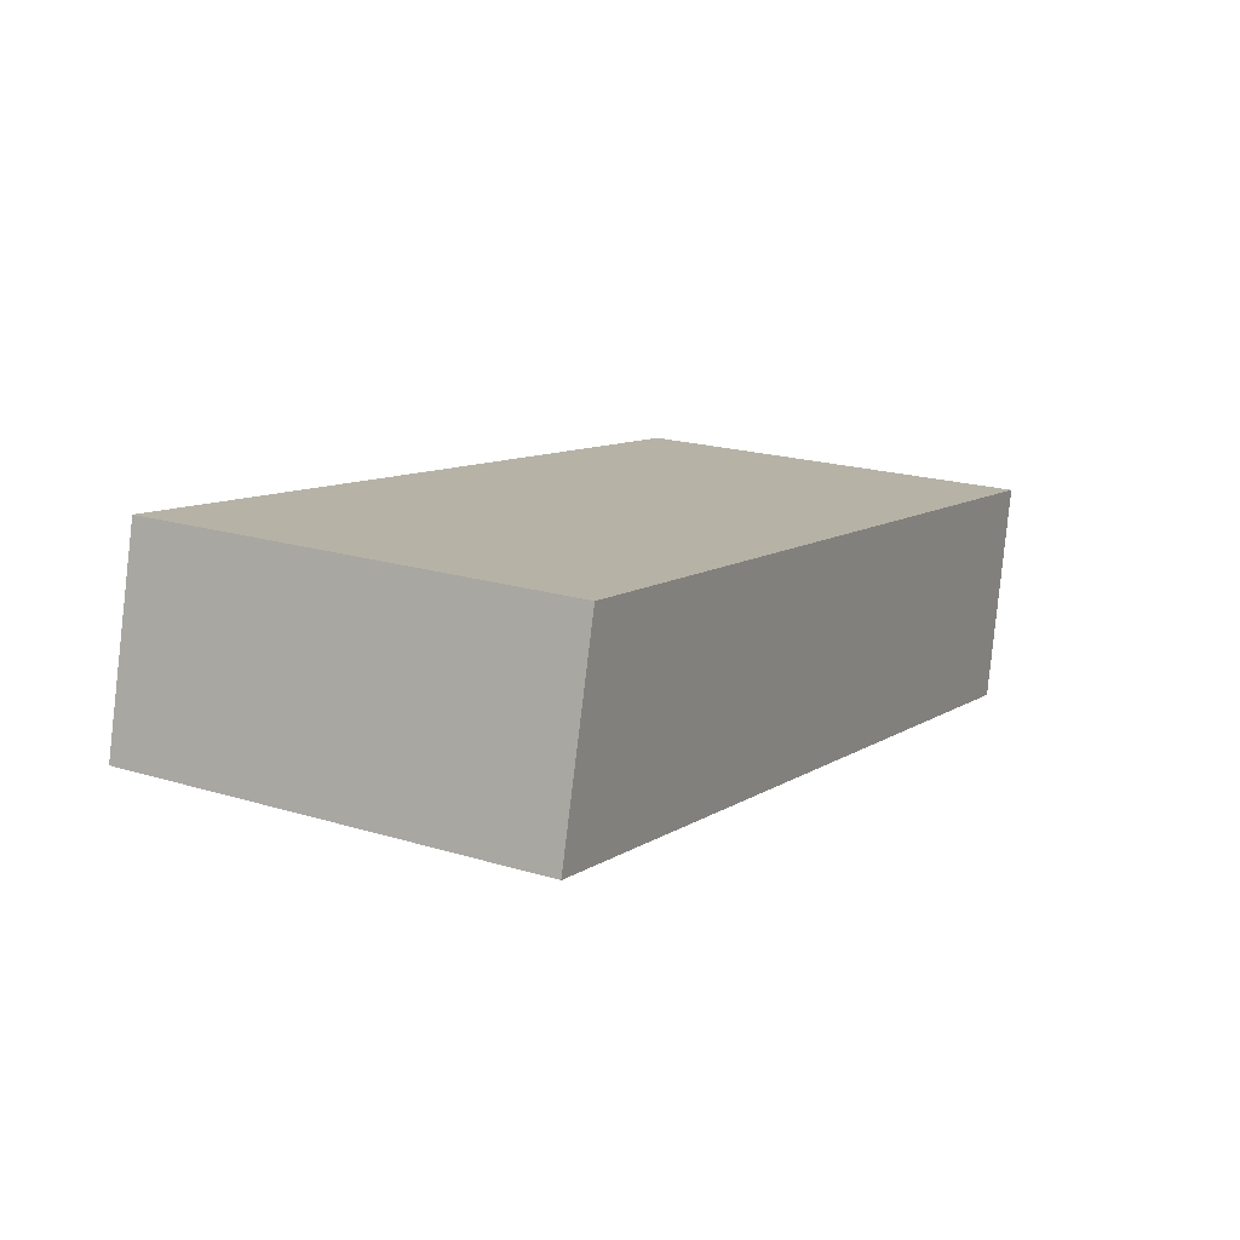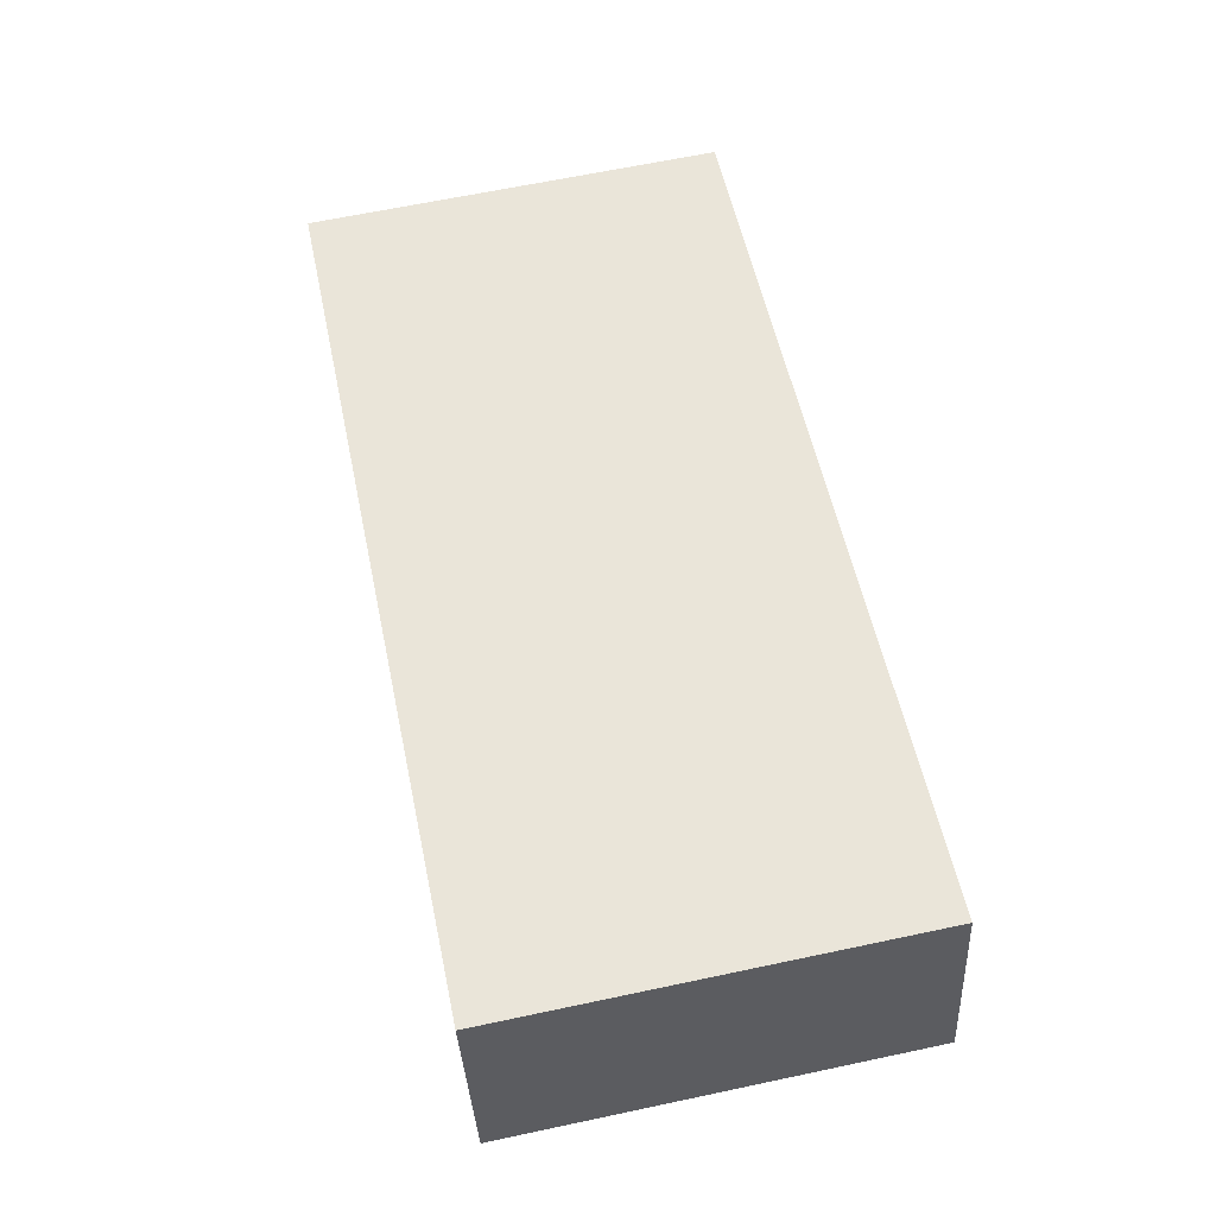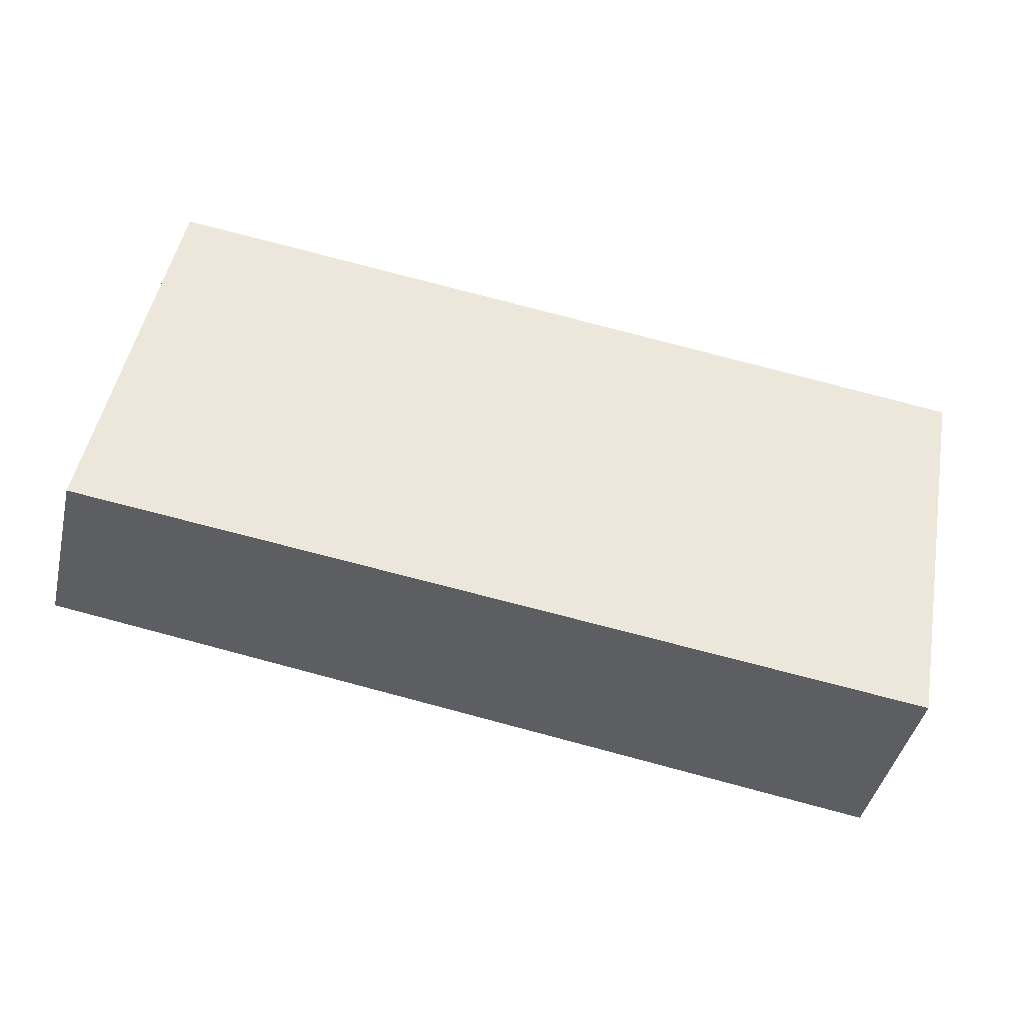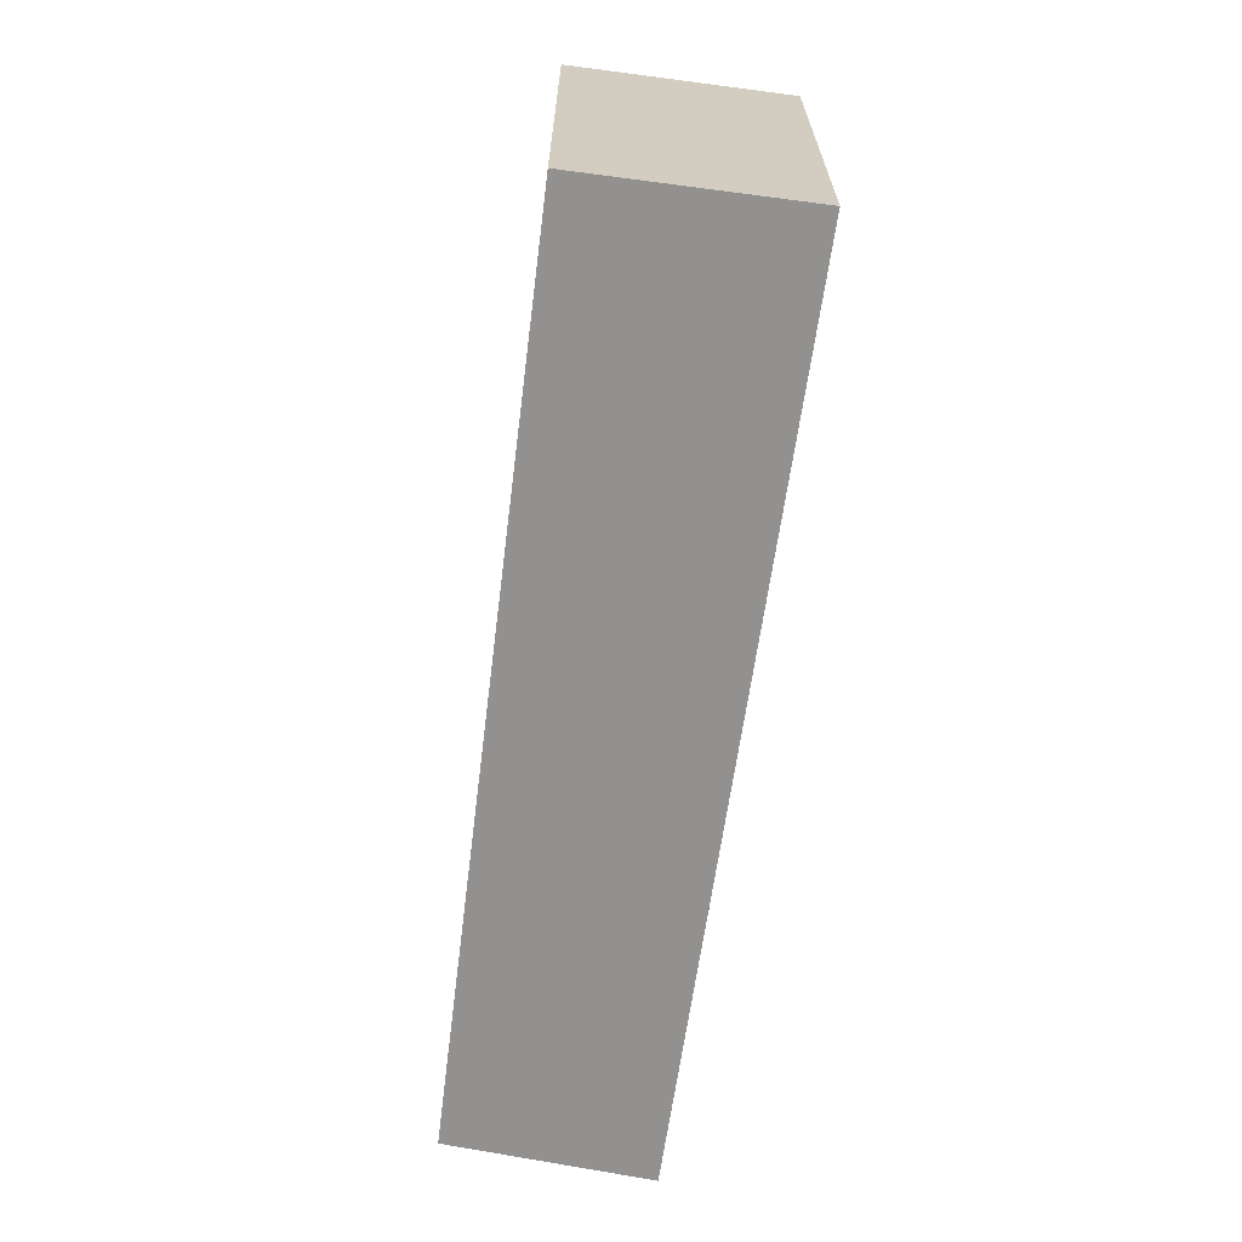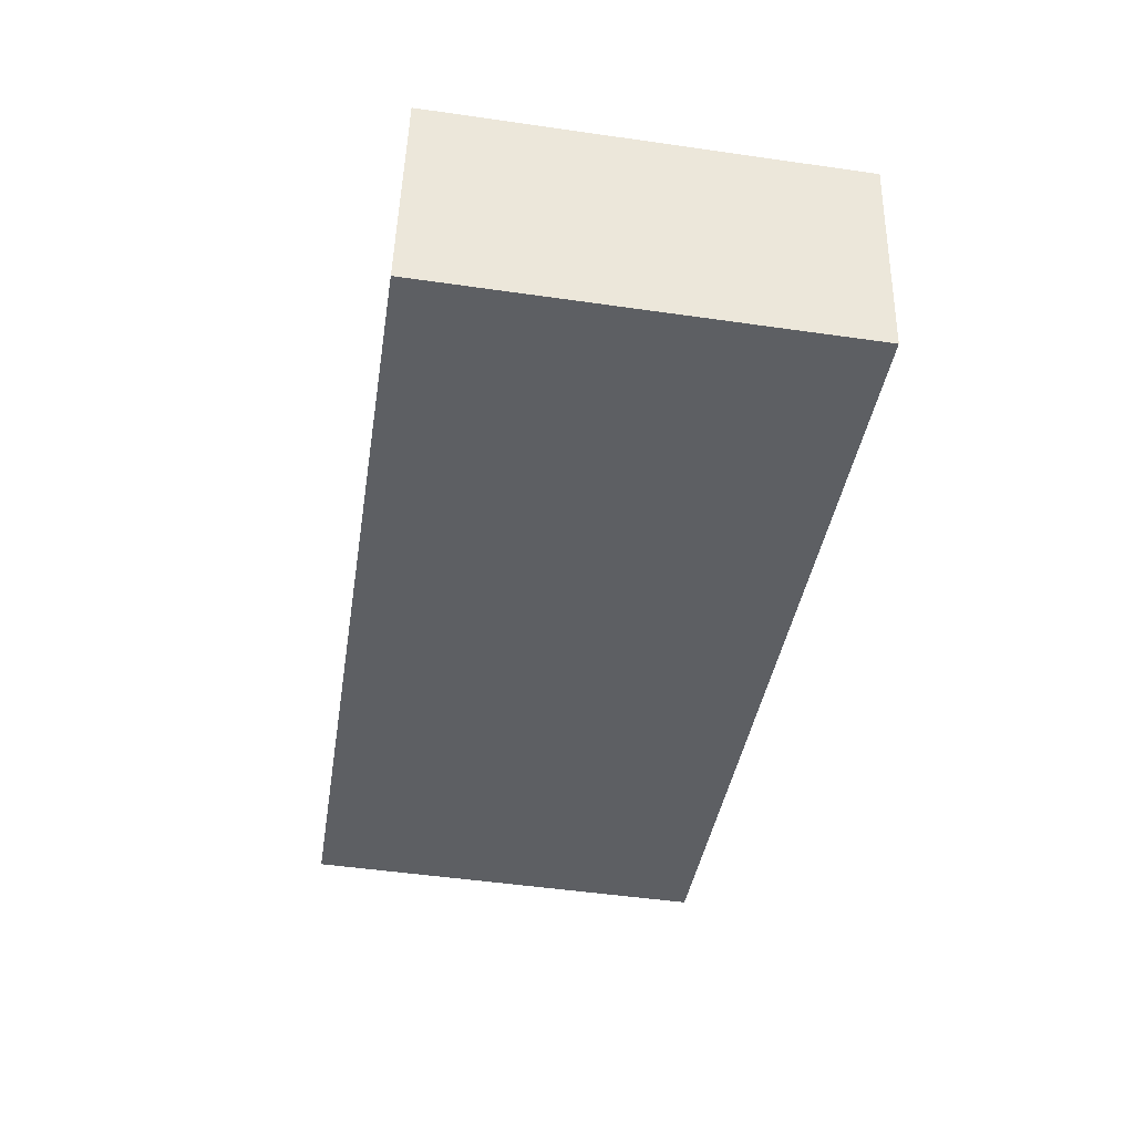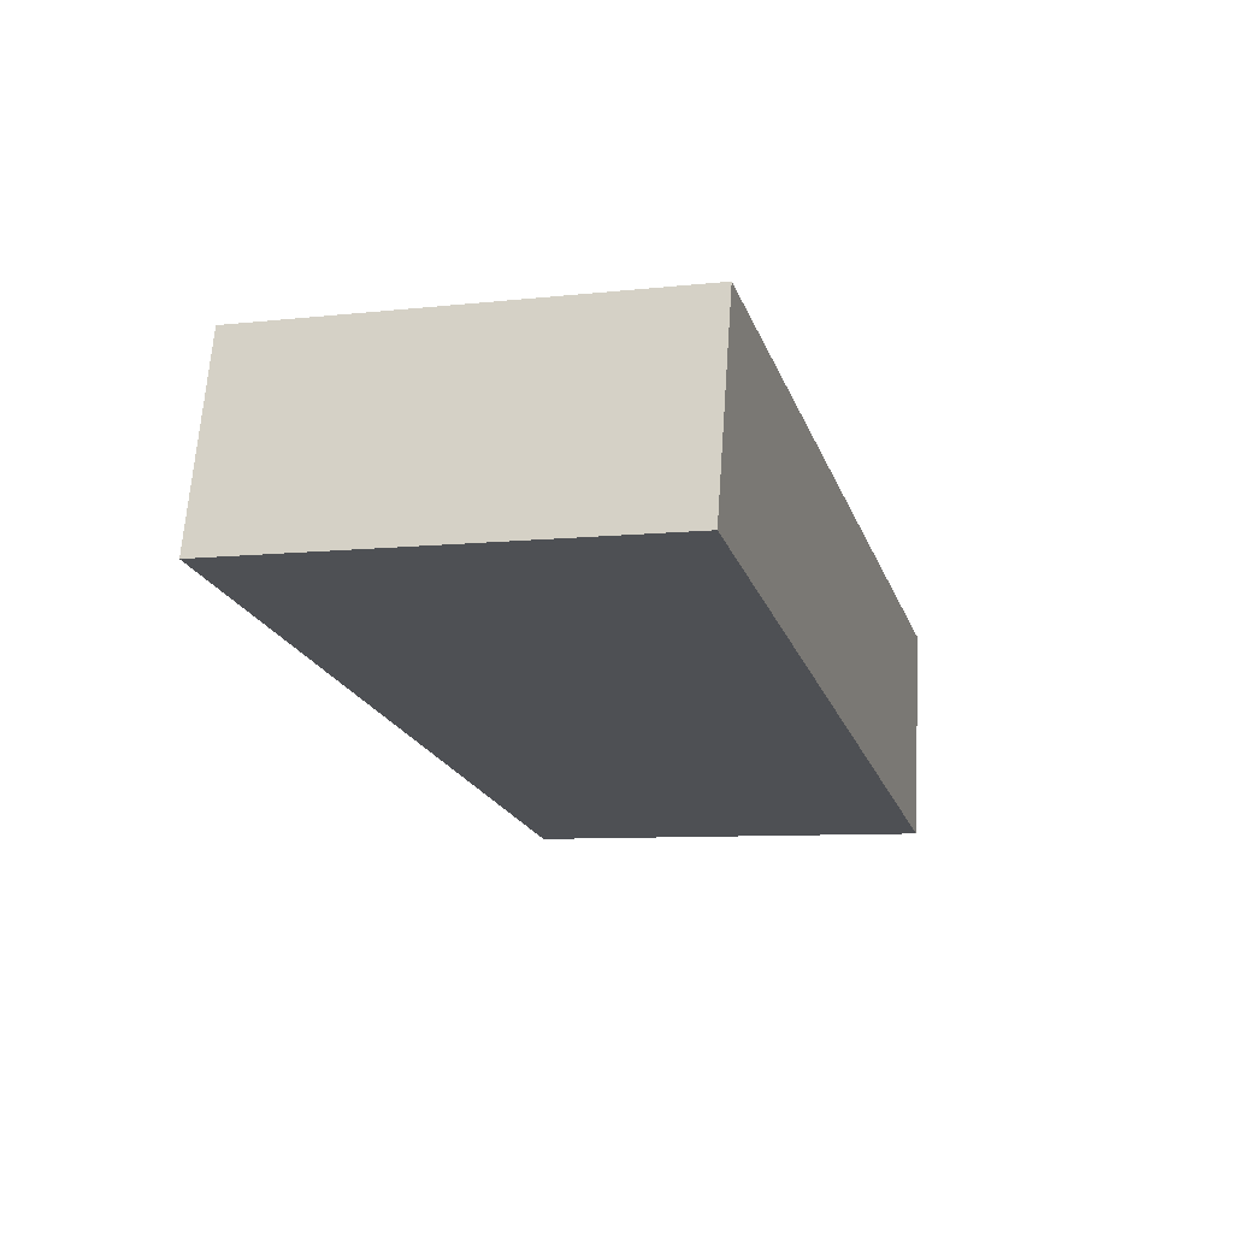
<metadata>
{"format":"obj","ext":"obj","renderer":"f3d","projection":"perspective","resolution":1024,"background":"white","views":[{"elev":20.0,"azim":-60.9,"up":"+Z"},{"elev":65.3,"azim":-102.0,"up":"+Z"},{"elev":48.9,"azim":10.5,"up":"+Z"},{"elev":-66.1,"azim":92.5,"up":"+Y"},{"elev":-50.6,"azim":81.1,"up":"+Z"},{"elev":-8.5,"azim":-73.7,"up":"+Z"}]}
</metadata>
<code>
v  0.297 2.494 1.167
v  5.282 2.494 -1.006
v  0 2.494 1.527e-16
v  5.509 2.494 0.284
v  0 0 0
v  0.297 -7.146e-17 1.167
v  5.509 -1.739e-17 0.284
v  5.282 6.16e-17 -1.006
g defaultobject
f 1 2 3
f 2 1 4
f 5 1 3
f 1 5 6
f 6 4 1
f 4 6 7
f 7 2 4
f 2 7 8
f 8 3 2
f 3 8 5
f 8 6 5
f 6 8 7

</code>
